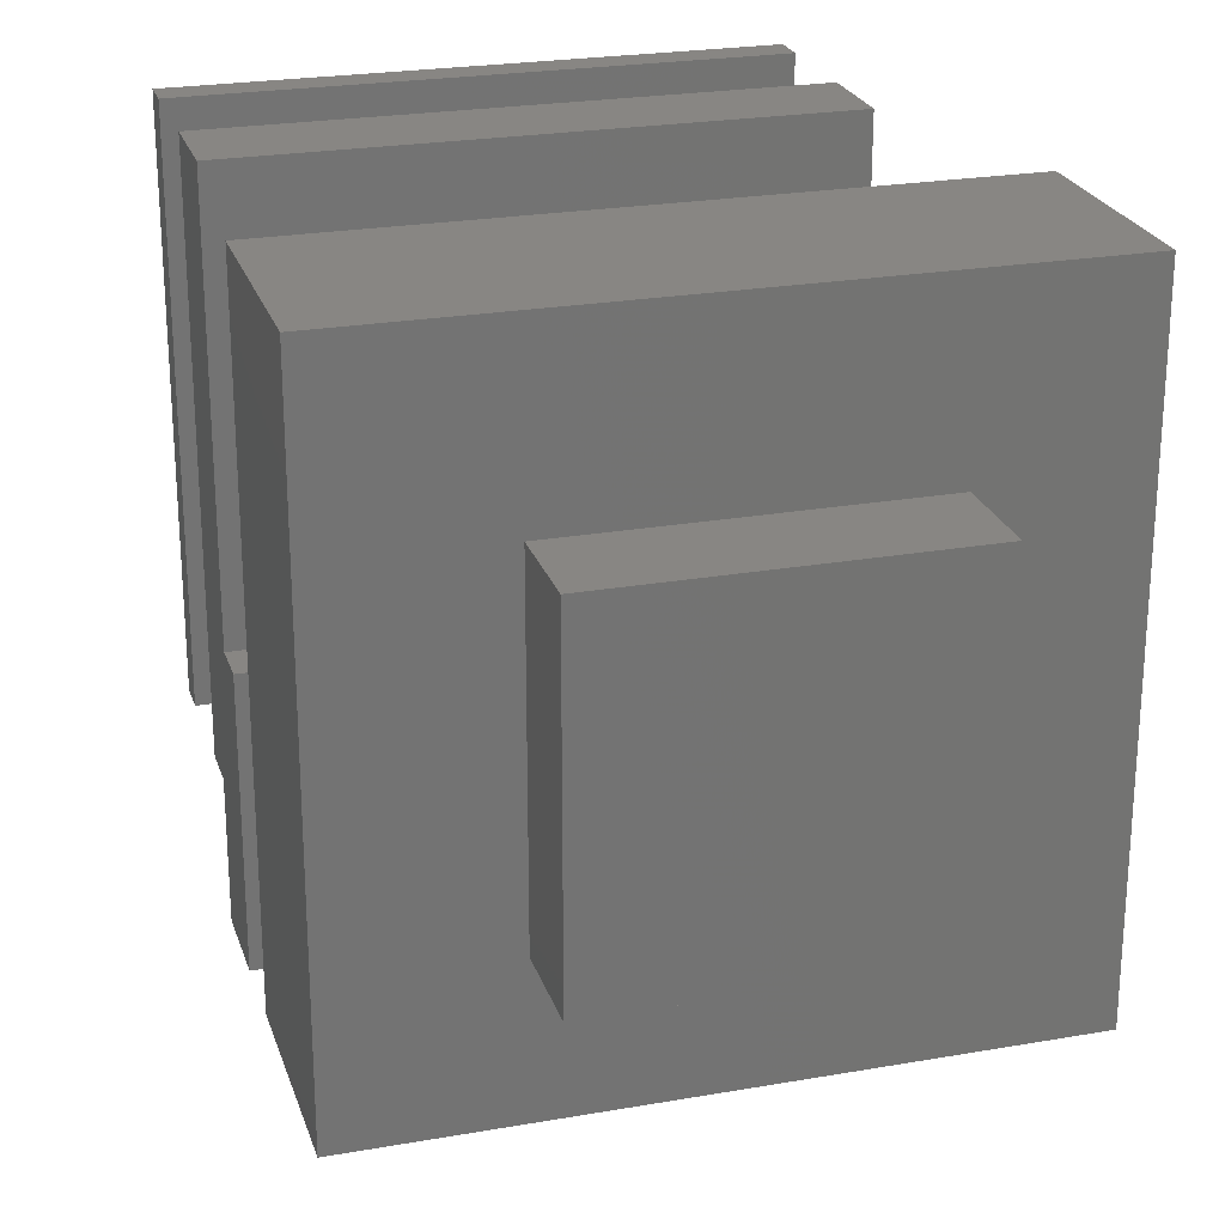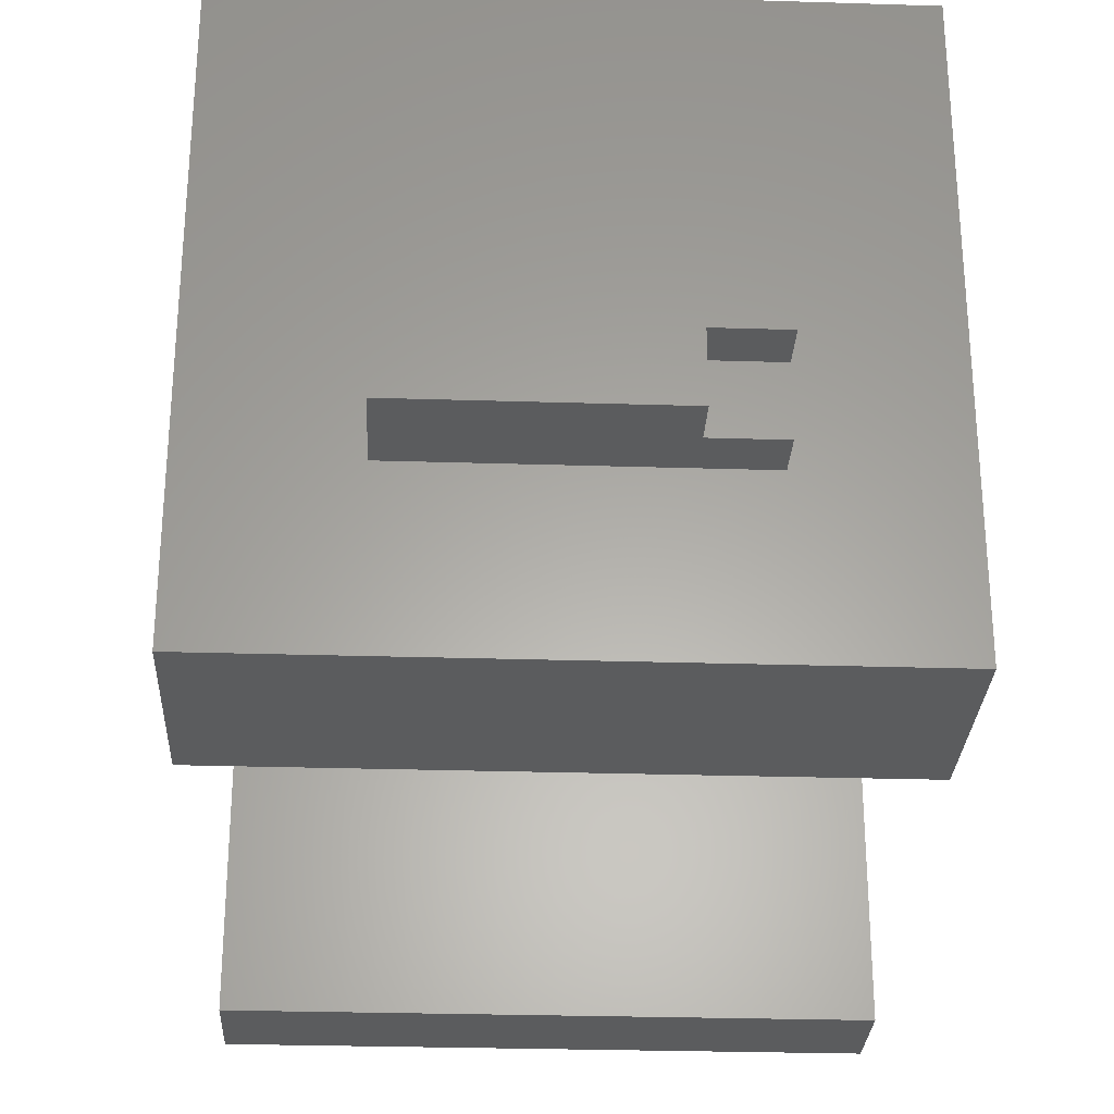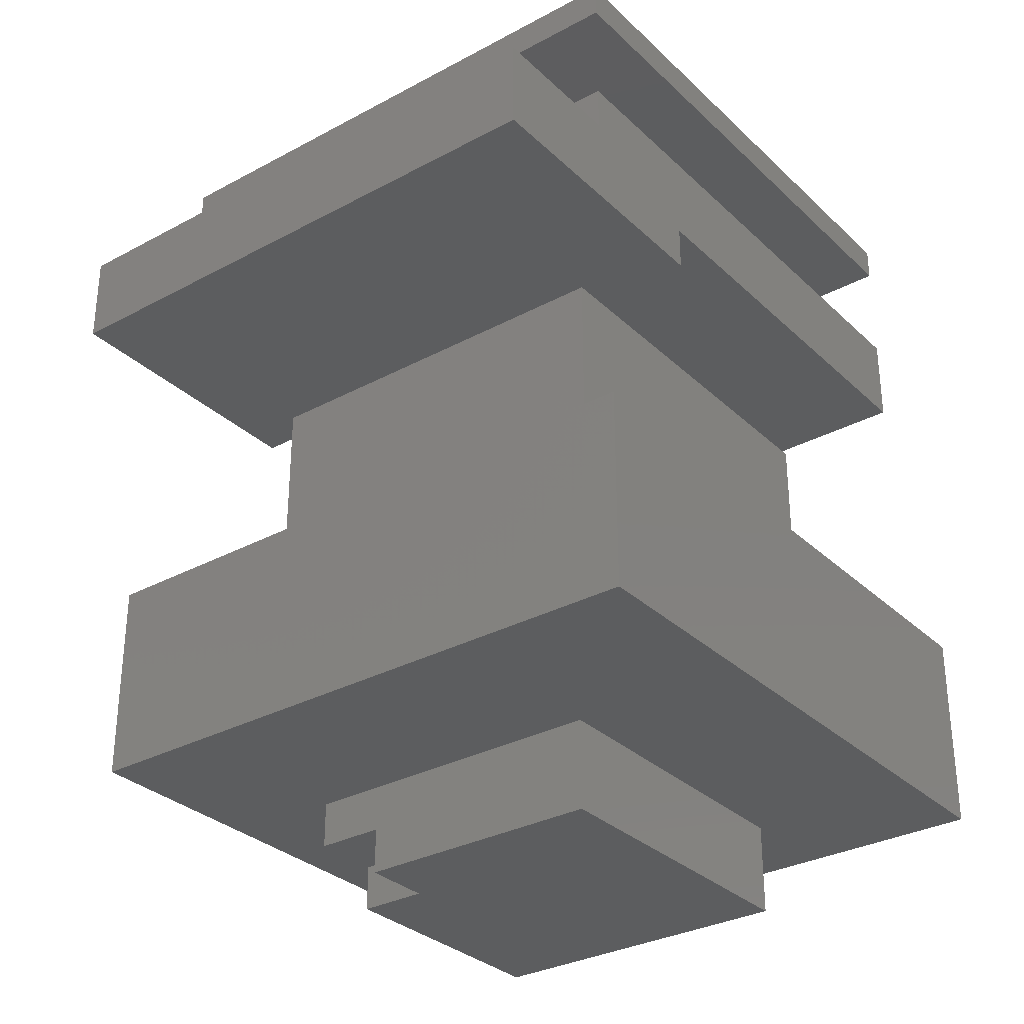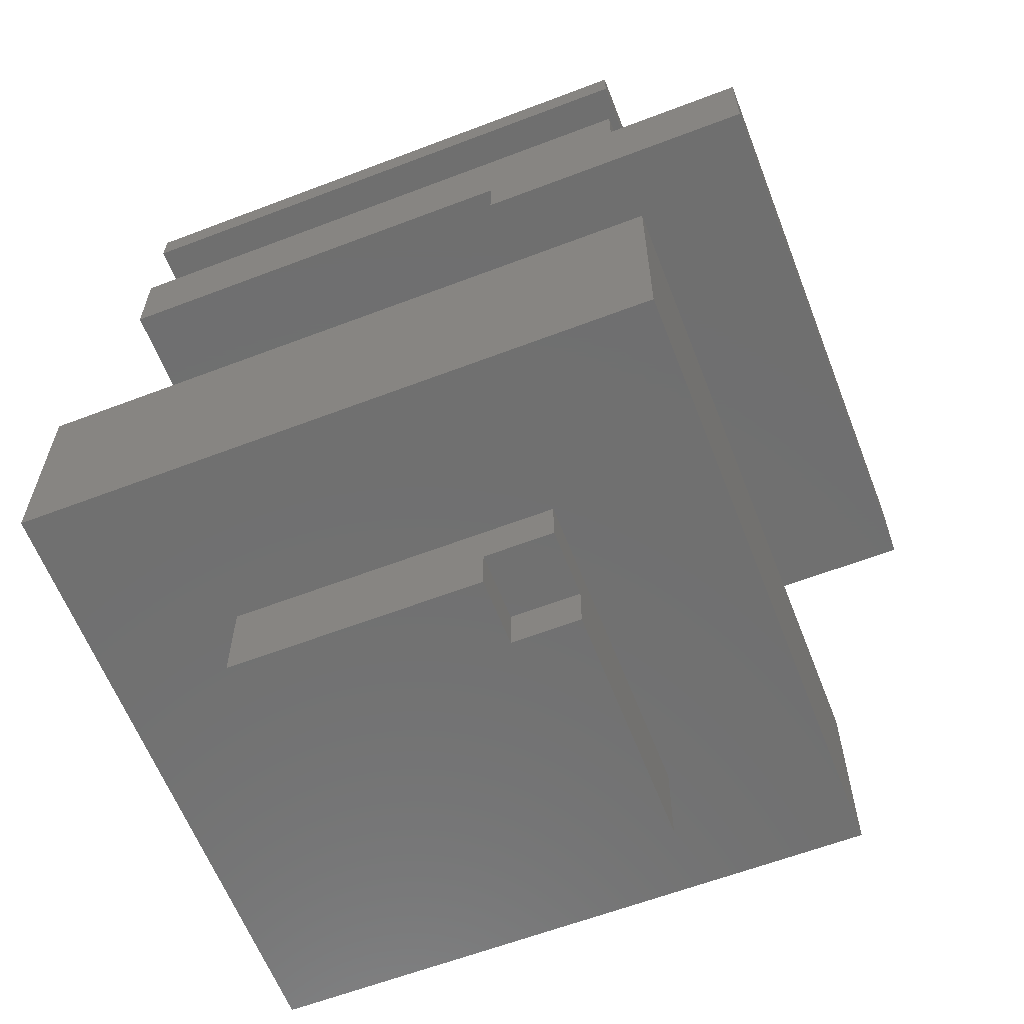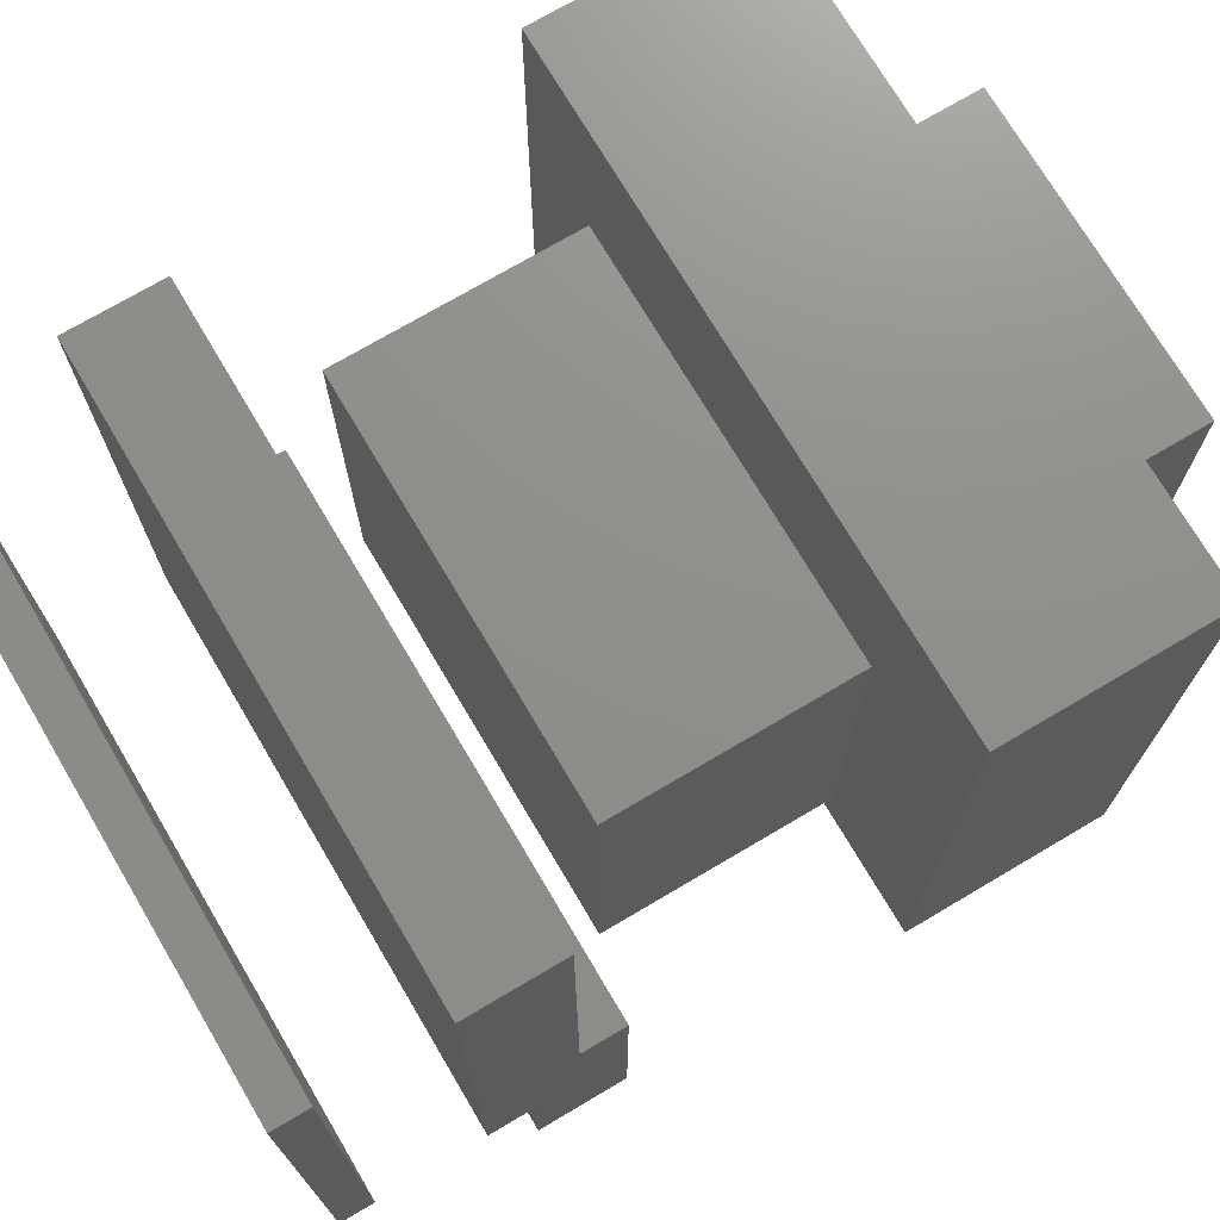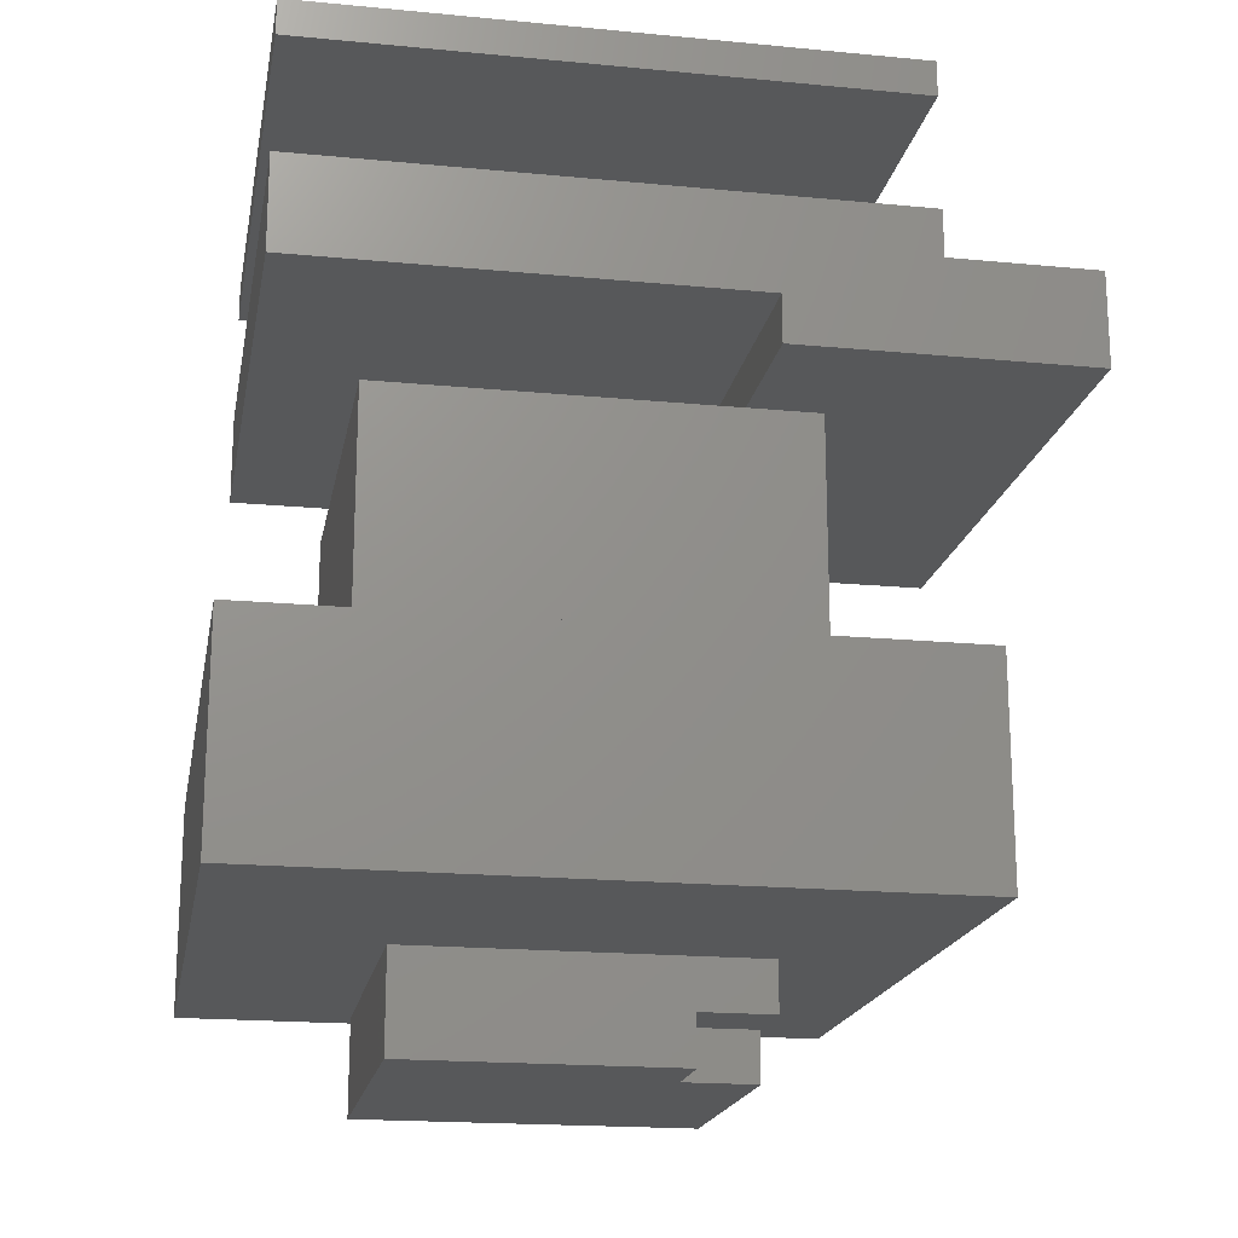
<metadata>
{"format":"stl","ext":"stl","renderer":"f3d","projection":"perspective","resolution":1024,"background":"white","views":[{"elev":24.0,"azim":163.8,"up":"+Y"},{"elev":-28.2,"azim":177.3,"up":"+Y"},{"elev":-31.4,"azim":37.4,"up":"+Z"},{"elev":-61.7,"azim":-68.8,"up":"+Z"},{"elev":73.0,"azim":59.4,"up":"+Y"},{"elev":-18.7,"azim":-100.4,"up":"+Z"}]}
</metadata>
<code>
# stl→obj: 54 verts, 88 faces
v 25 25 39
v 25 -12.5 31
v 25 25 31
v 25 -25 39
v 25 -25 35
v 25 -12.5 27
v 25 -37.5 27
v 25 -37.5 35
v -25 25 39
v -25 -25 39
v -25 -12.5 31
v -25 25 31
v -25 -12.5 27
v -25 -25 35
v -25 -37.5 27
v -25 -37.5 35
v 17.5 -17.5 25
v 17.5 17.5 5
v 17.5 17.5 25
v 17.5 -17.5 5
v -17.5 17.5 25
v -17.5 -17.5 25
v -17.5 -17.5 5
v -17.5 17.5 5
v 27.5 -27.5 4
v 27.5 27.5 -14
v 27.5 27.5 4
v 27.5 -27.5 -14
v -27.5 27.5 4
v -27.5 -27.5 4
v -27.5 -27.5 -14
v -27.5 27.5 -14
v 14 -14 -16
v 14 14 -24
v 14 14 -16
v 14 -14 -24
v -14 14 -16
v -14 -14 -16
v -8 -8 -24
v -8 -14 -24
v -14 14 -24
v -14 -8 -24
v -14 -8 -20
v -14 -14 -20
v -8 -14 -20
v -8 -8 -20
v 25 -25 51.5
v 25 25 48.5
v 25 25 51.5
v 25 -25 48.5
v -25 25 51.5
v -25 -25 51.5
v -25 -25 48.5
v -25 25 48.5
f 1 2 3
f 4 2 1
f 5 2 4
f 2 5 6
f 7 5 8
f 5 7 6
f 9 4 1
f 4 9 10
f 11 3 2
f 3 11 12
f 13 14 11
f 15 14 13
f 14 15 16
f 11 9 12
f 10 11 14
f 11 10 9
f 3 9 1
f 9 3 12
f 14 4 10
f 4 14 5
f 14 8 5
f 8 14 16
f 15 6 7
f 6 15 13
f 6 11 2
f 11 6 13
f 15 8 16
f 8 15 7
f 17 18 19
f 18 17 20
f 21 17 19
f 17 21 22
f 23 18 20
f 18 23 24
f 23 21 24
f 21 23 22
f 18 21 19
f 21 18 24
f 23 17 22
f 17 23 20
f 25 26 27
f 26 25 28
f 29 25 27
f 25 29 30
f 31 26 28
f 26 31 32
f 31 29 32
f 29 31 30
f 26 29 27
f 29 26 32
f 31 25 30
f 25 31 28
f 33 34 35
f 34 33 36
f 37 33 35
f 33 37 38
f 39 36 40
f 36 39 34
f 41 39 42
f 39 41 34
f 43 41 42
f 41 43 37
f 38 43 44
f 43 38 37
f 34 37 35
f 37 34 41
f 45 38 44
f 38 45 33
f 36 45 40
f 45 36 33
f 40 46 39
f 46 40 45
f 44 46 45
f 46 44 43
f 42 46 43
f 46 42 39
f 47 48 49
f 48 47 50
f 51 47 49
f 47 51 52
f 53 48 50
f 48 53 54
f 53 51 54
f 51 53 52
f 48 51 49
f 51 48 54
f 53 47 52
f 47 53 50

</code>
